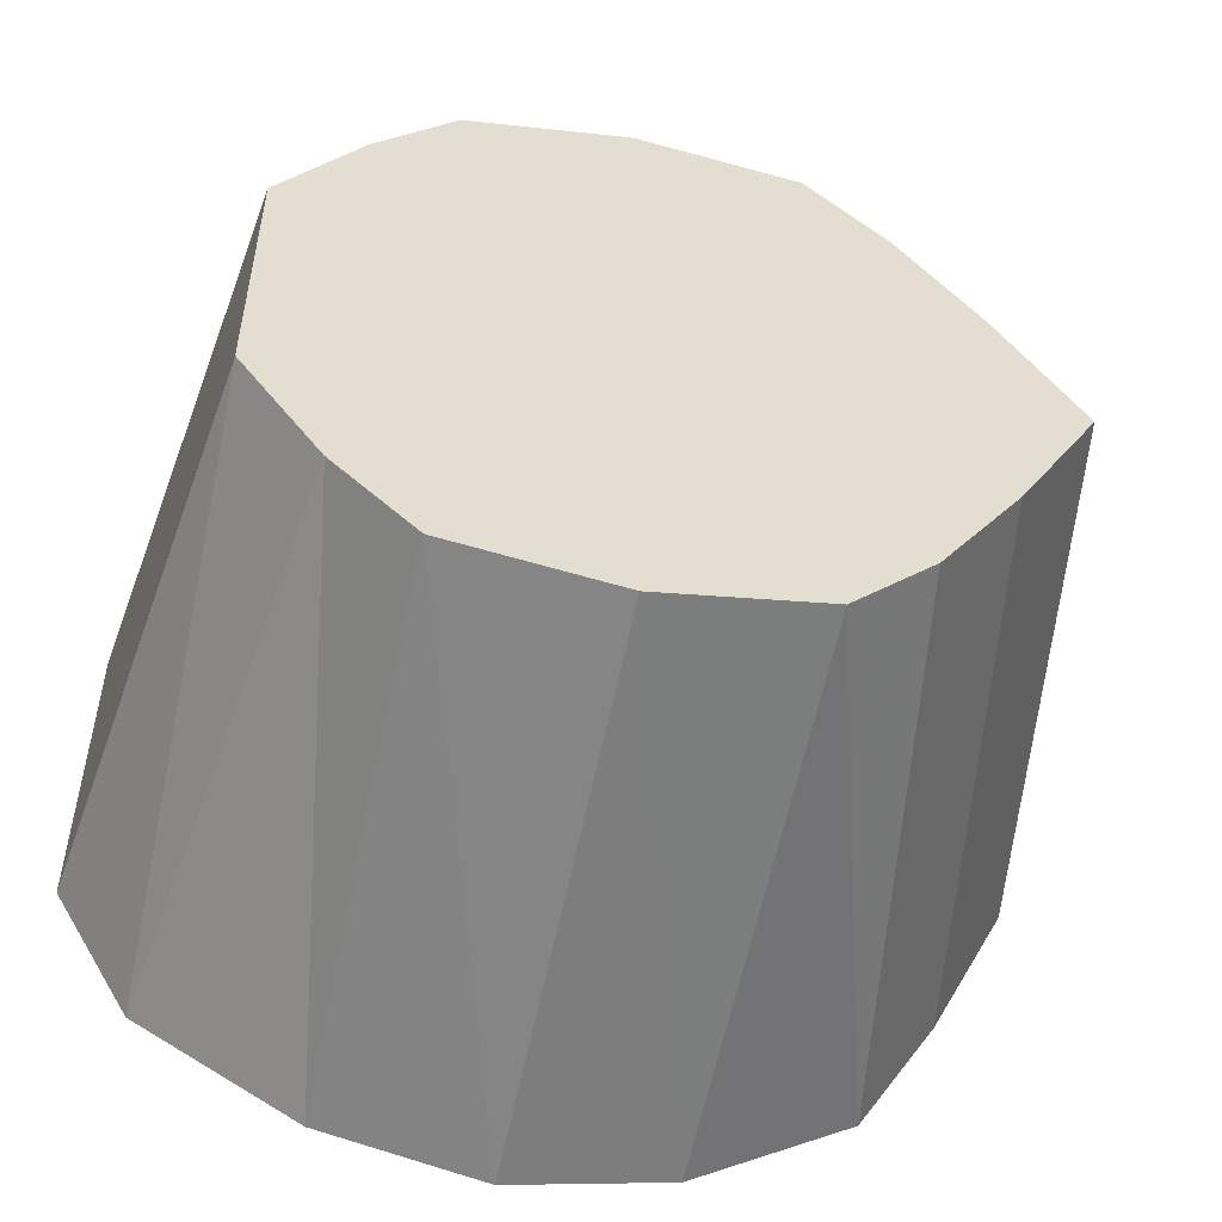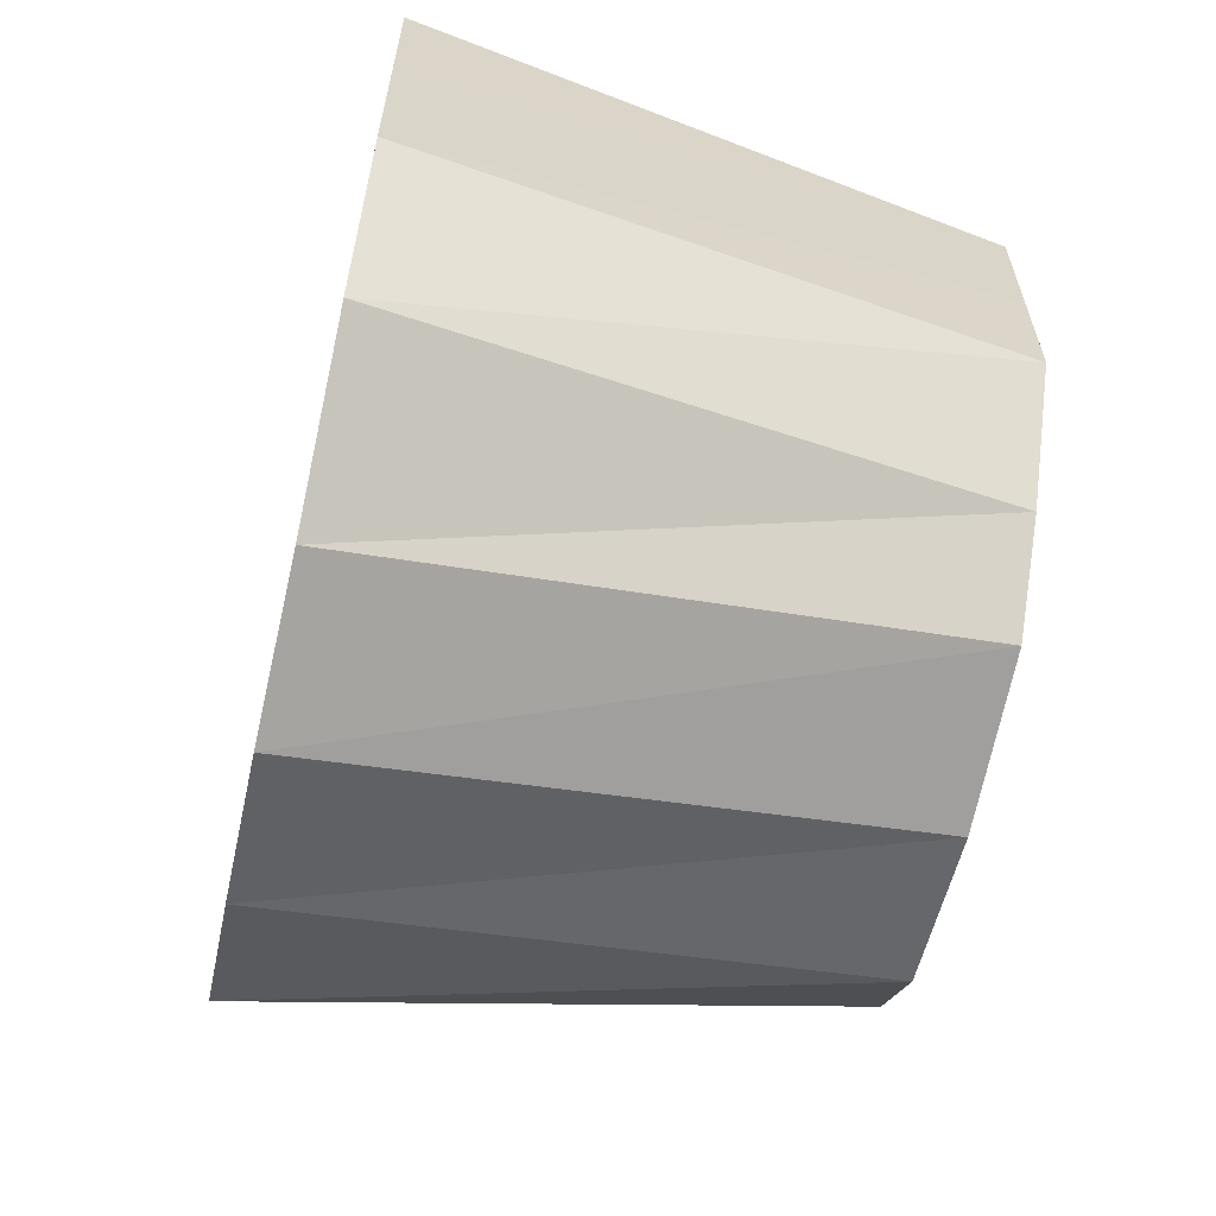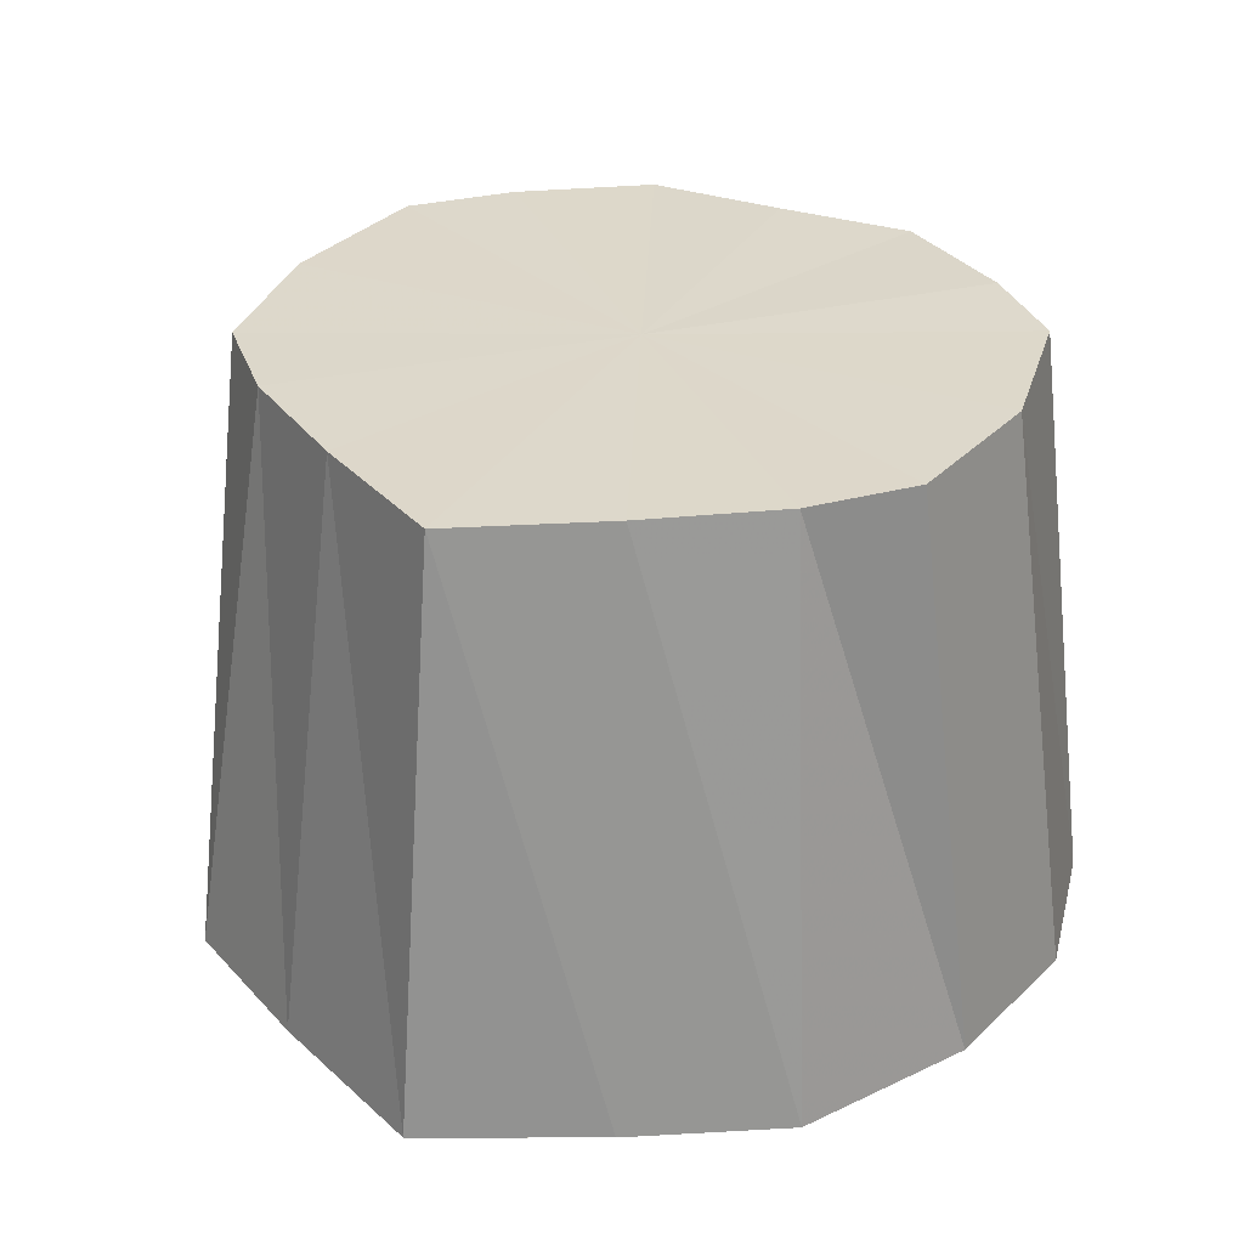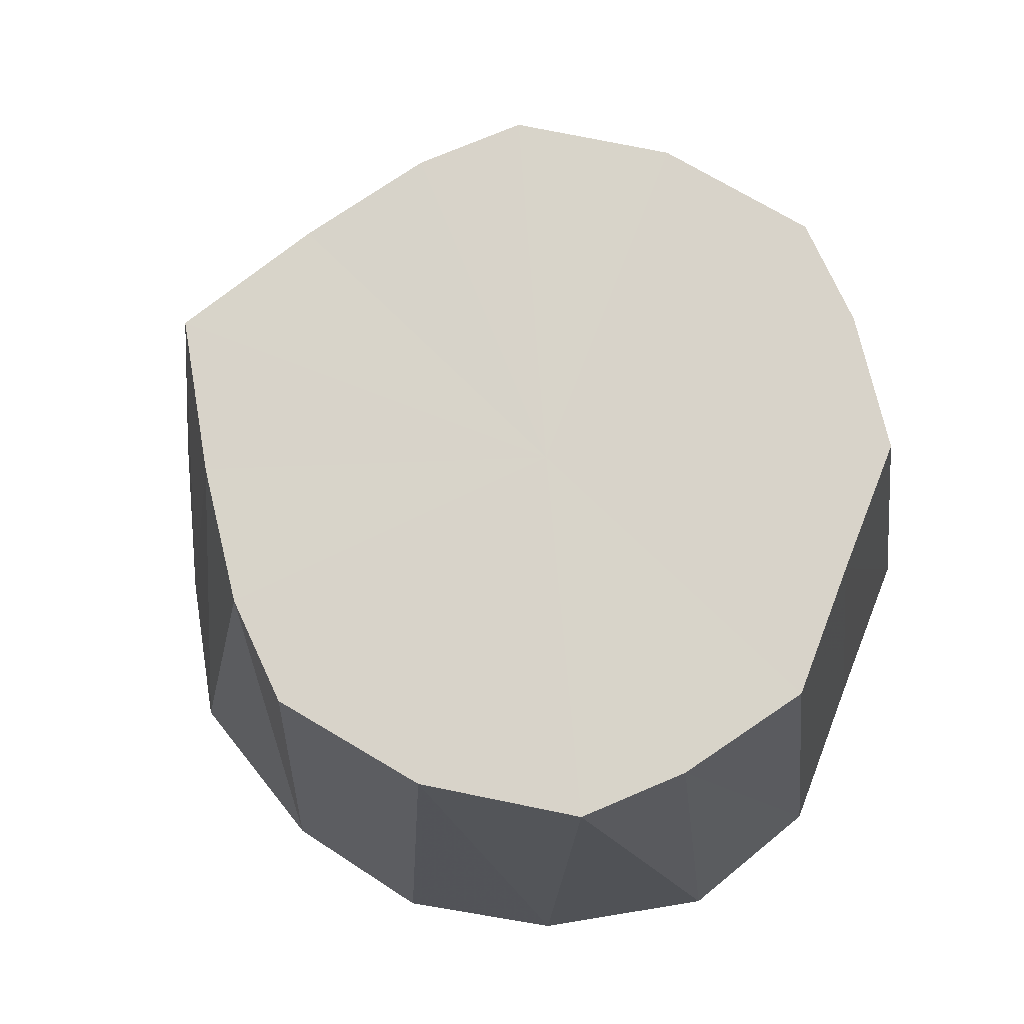
<metadata>
{"format":"obj","ext":"obj","renderer":"f3d","projection":"perspective","resolution":1024,"background":"white","views":[{"elev":-53.5,"azim":168.1,"up":"+Z"},{"elev":-63.0,"azim":77.6,"up":"+Z"},{"elev":31.1,"azim":-64.5,"up":"+Y"},{"elev":75.8,"azim":21.1,"up":"+Y"}]}
</metadata>
<code>
o 26690
v 2203 1861 9.175
v 2203 1861 9.171
v 2203 1861 9.165
v 2203 1861 9.159
v 2203 1861 9.162
v 2203 1861 9.171
v 2203 1861 9.162
v 2203 1861 9.141
v 2203 1861 9.152
v 2203 1861 9.159
v 2203 1861 9.152
v 2203 1861 9.121
v 2203 1861 9.138
v 2203 1861 9.141
v 2203 1861 9.138
v 2203 1861 9.1
v 2203 1861 9.121
v 2203 1861 9.121
v 2203 1861 9.121
v 2203 1861 9.082
v 2203 1861 9.104
v 2203 1861 9.1
v 2203 1861 9.104
v 2203 1861 9.071
v 2203 1861 9.089
v 2203 1861 9.082
v 2203 1861 9.089
v 2203 1861 9.067
v 2203 1861 9.08
v 2203 1861 9.071
v 2203 1861 9.08
v 2203 1861 9.076
v 2203 1861 9.171
v 2203 1861 9.162
v 2203 1861 9.165
v 2203 1861 9.159
v 2203 1861 9.152
v 2203 1861 9.175
v 2203 1861 9.162
v 2203 1861 9.141
v 2203 1861 9.138
v 2203 1861 9.121
v 2203 1861 9.121
v 2203 1861 9.171
v 2203 1861 9.152
v 2203 1861 9.1
v 2203 1861 9.104
v 2203 1861 9.082
v 2203 1861 9.089
v 2203 1861 9.159
v 2203 1861 9.138
v 2203 1861 9.071
v 2203 1861 9.08
v 2203 1861 9.067
v 2203 1861 9.076
v 2203 1861 9.141
v 2203 1861 9.121
v 2203 1861 9.071
v 2203 1861 9.08
v 2203 1861 9.082
v 2203 1861 9.089
v 2203 1861 9.121
v 2203 1861 9.104
v 2203 1861 9.1
v 2203 1861 9.175
v 2203 1861 9.121
v 2203 1861 9.171
v 2203 1861 9.159
v 2203 1861 9.171
v 2203 1861 9.141
v 2203 1861 9.159
v 2203 1861 9.121
v 2203 1861 9.141
v 2203 1861 9.1
v 2203 1861 9.121
v 2203 1861 9.082
v 2203 1861 9.1
v 2203 1861 9.071
v 2203 1861 9.082
v 2203 1861 9.067
v 2203 1861 9.071
v 2203 1861 9.165
v 2203 1861 9.162
v 2203 1861 9.121
v 2203 1861 9.152
v 2203 1861 9.162
v 2203 1861 9.138
v 2203 1861 9.152
v 2203 1861 9.121
v 2203 1861 9.138
v 2203 1861 9.104
v 2203 1861 9.121
v 2203 1861 9.089
v 2203 1861 9.104
v 2203 1861 9.08
v 2203 1861 9.089
v 2203 1861 9.076
v 2203 1861 9.08
f 1 2 3
f 2 4 5
f 6 1 7
f 4 8 9
f 10 6 11
f 8 12 13
f 14 10 15
f 12 16 17
f 18 14 19
f 16 20 21
f 22 18 23
f 20 24 25
f 26 22 27
f 24 28 29
f 30 26 31
f 28 30 32
f 33 34 35
f 36 37 34
f 38 35 39
f 40 41 37
f 42 43 41
f 44 39 45
f 46 47 43
f 48 49 47
f 50 45 51
f 52 53 49
f 54 55 53
f 56 51 57
f 58 59 55
f 60 61 59
f 62 57 63
f 64 63 61
f 65 66 67
f 67 66 68
f 69 66 65
f 68 66 70
f 71 66 69
f 70 66 72
f 73 66 71
f 72 66 74
f 75 66 73
f 74 66 76
f 77 66 75
f 76 66 78
f 79 66 77
f 78 66 80
f 81 66 79
f 80 66 81
f 82 83 84
f 83 85 84
f 86 82 84
f 85 87 84
f 88 86 84
f 87 89 84
f 90 88 84
f 89 91 84
f 92 90 84
f 91 93 84
f 94 92 84
f 93 95 84
f 96 94 84
f 95 97 84
f 98 96 84
f 97 98 84

</code>
